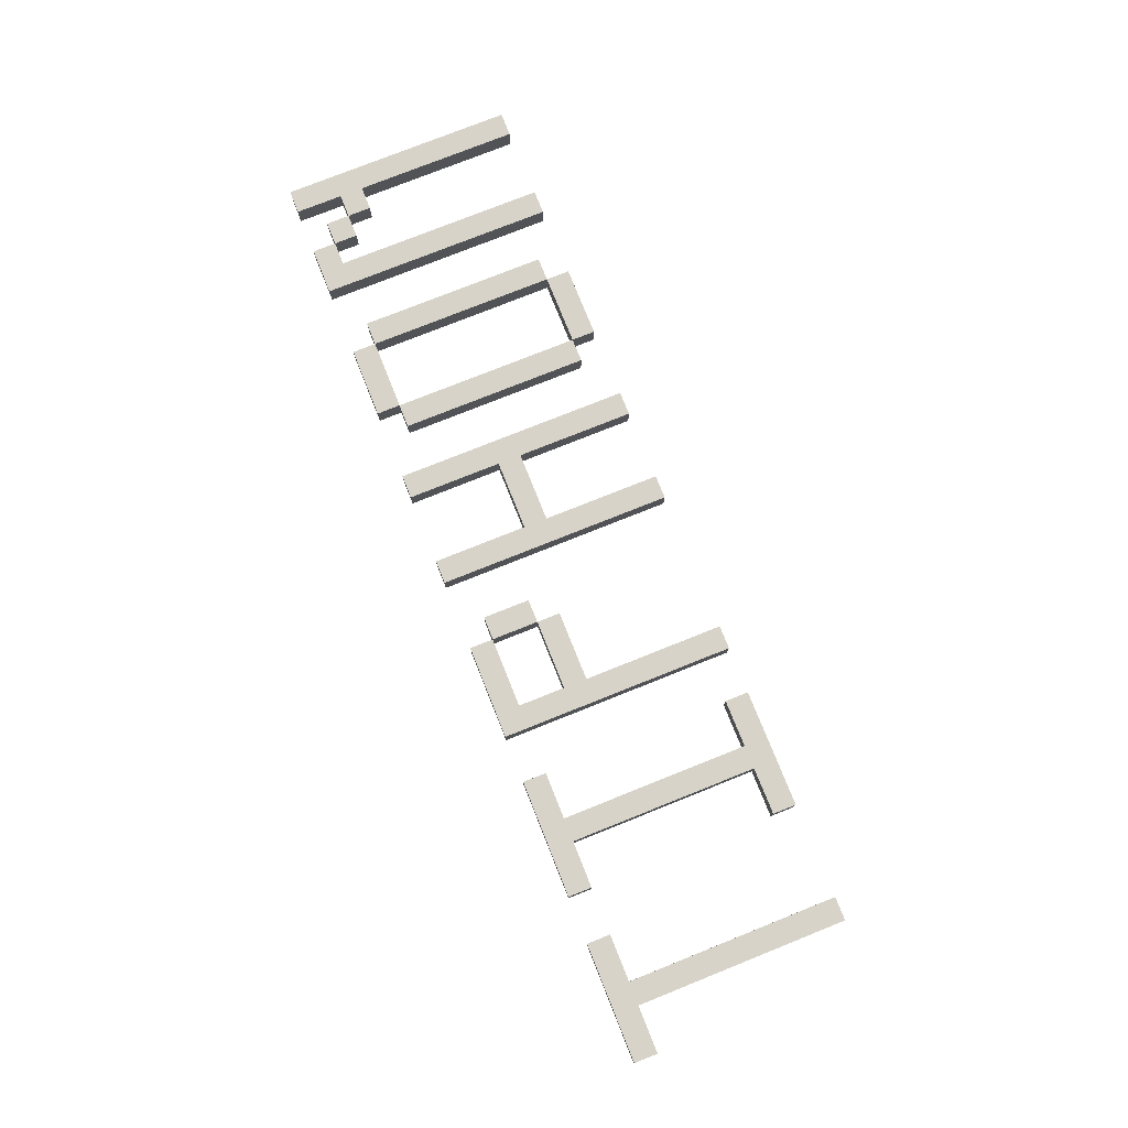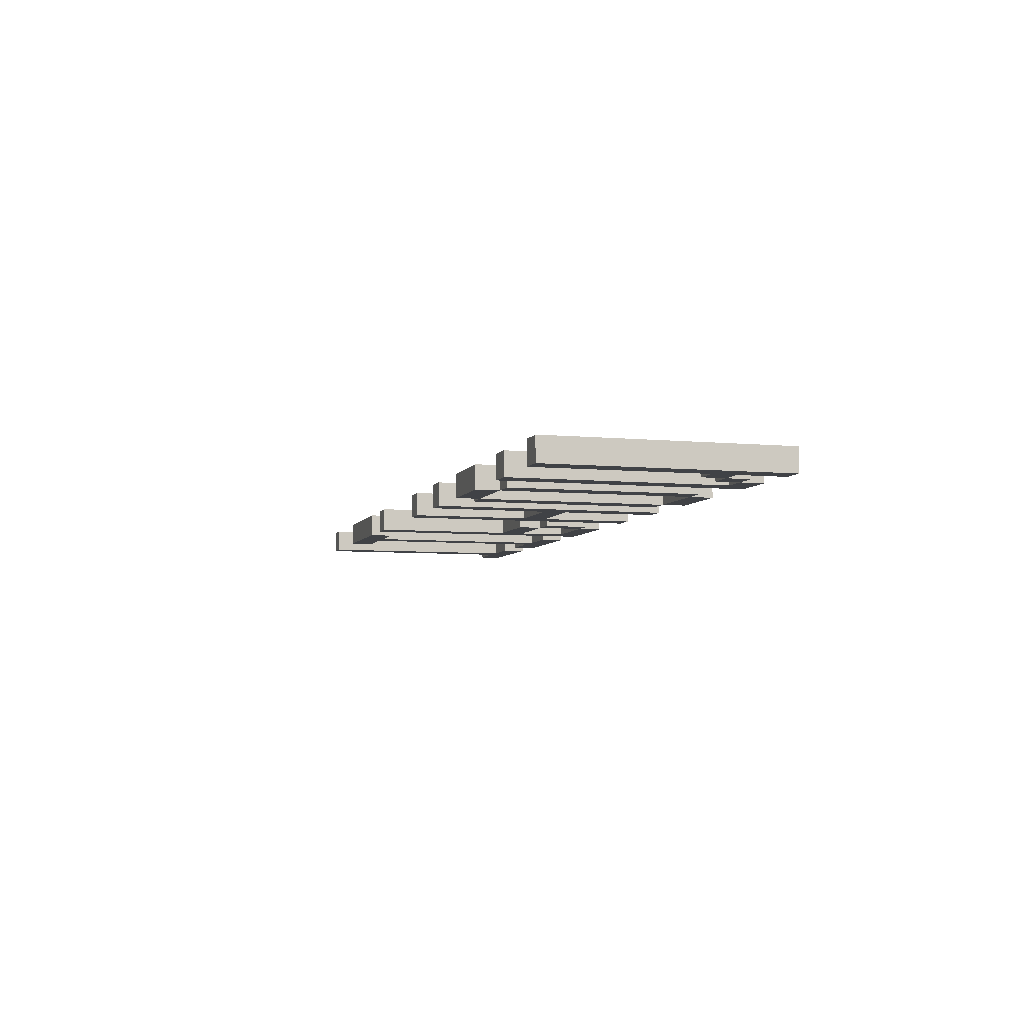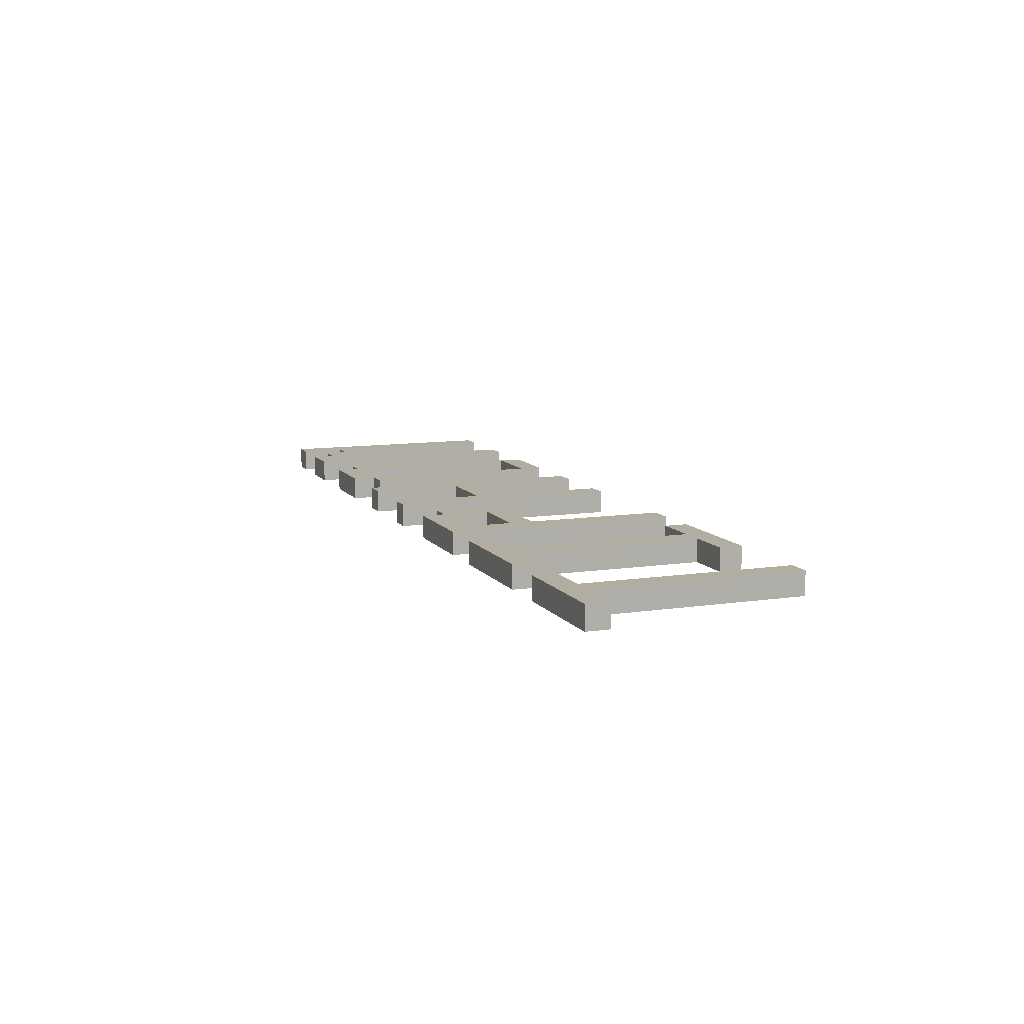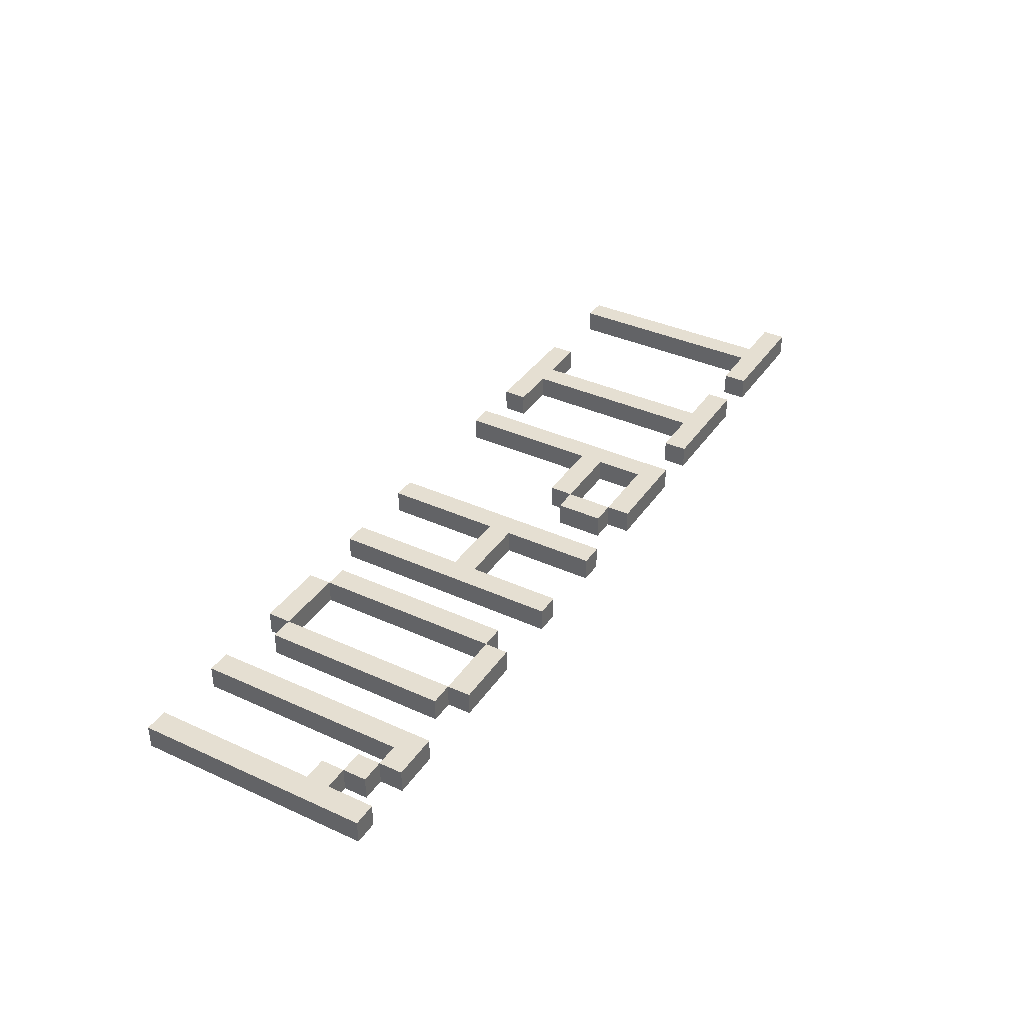
<metadata>
{"format":"obj","ext":"obj","renderer":"f3d","projection":"perspective","resolution":1024,"background":"white","views":[{"elev":76.9,"azim":-111.8,"up":"+Z"},{"elev":-6.1,"azim":73.7,"up":"+Z"},{"elev":10.4,"azim":-111.1,"up":"+Z"},{"elev":37.3,"azim":120.3,"up":"+Z"}]}
</metadata>
<code>
o
v -13.4 7.2 -18.7
v -13.4 7.2 -18.8
v -13.4 7.3 -18.7
v -13.4 7.3 -18.8
v -13.2 6.3 -18.7
v -13.2 6.3 -18.8
v -13.2 7.2 -18.7
v -13.2 7.2 -18.8
v -12.7 6.3 -18.7
v -12.7 6.3 -18.8
v -12.7 6.4 -18.7
v -12.7 6.4 -18.8
v -12.7 7.2 -18.7
v -12.7 7.2 -18.8
v -12.7 7.3 -18.7
v -12.7 7.3 -18.8
v -12.5 6.4 -18.7
v -12.5 6.4 -18.8
v -12.5 7.2 -18.7
v -12.5 7.2 -18.8
v -12 6.3 -18.7
v -12 6.3 -18.8
v -12 7.3 -18.7
v -12 7.3 -18.8
v -11.6 7 -18.7
v -11.6 7 -18.8
v -11.6 7.2 -18.7
v -11.6 7.2 -18.8
v -11.3 6.3 -18.7
v -11.3 6.3 -18.8
v -11.3 7.3 -18.7
v -11.3 7.3 -18.8
v -10.9 6.3 -18.7
v -10.9 6.3 -18.8
v -10.9 6.8 -18.7
v -10.9 6.8 -18.8
v -10.9 6.9 -18.7
v -10.9 6.9 -18.8
v -10.9 7.3 -18.7
v -10.9 7.3 -18.8
v -10.6 6.4 -18.7
v -10.6 6.4 -18.8
v -10.6 7.2 -18.7
v -10.6 7.2 -18.8
v -10.5 6.3 -18.7
v -10.5 6.3 -18.8
v -10.5 6.4 -18.7
v -10.5 6.4 -18.8
v -10.5 7.2 -18.7
v -10.5 7.2 -18.8
v -10.5 7.3 -18.7
v -10.5 7.3 -18.8
v -10.2 6.4 -18.7
v -10.2 6.4 -18.8
v -10.2 7.2 -18.7
v -10.2 7.2 -18.8
v -9.9 6.3 -18.7
v -9.9 6.3 -18.8
v -9.9 7.3 -18.7
v -9.9 7.3 -18.8
v -9.7 7.1 -18.7
v -9.7 7.1 -18.8
v -9.7 7.2 -18.7
v -9.7 7.2 -18.8
v -9.6 7 -18.7
v -9.6 7 -18.8
v -9.6 7.1 -18.7
v -9.6 7.1 -18.8
v -9.5 6.3 -18.7
v -9.5 6.3 -18.8
v -9.5 7 -18.7
v -9.5 7 -18.8
v -9.5 7.1 -18.7
v -9.5 7.1 -18.8
v -9.5 7.3 -18.7
v -9.5 7.3 -18.8
v -13.1 6.3 -18.7
v -13.1 6.3 -18.8
v -13.1 7.2 -18.7
v -13.1 7.2 -18.8
v -12.9 7.2 -18.7
v -12.9 7.2 -18.8
v -12.9 7.3 -18.7
v -12.9 7.3 -18.8
v -12.4 6.4 -18.7
v -12.4 6.4 -18.8
v -12.4 7.2 -18.7
v -12.4 7.2 -18.8
v -12.2 6.3 -18.7
v -12.2 6.3 -18.8
v -12.2 6.4 -18.7
v -12.2 6.4 -18.8
v -12.2 7.2 -18.7
v -12.2 7.2 -18.8
v -12.2 7.3 -18.7
v -12.2 7.3 -18.8
v -11.9 6.3 -18.7
v -11.9 6.3 -18.8
v -11.9 6.9 -18.7
v -11.9 6.9 -18.8
v -11.9 7 -18.7
v -11.9 7 -18.8
v -11.9 7.2 -18.7
v -11.9 7.2 -18.8
v -11.6 6.9 -18.7
v -11.6 6.9 -18.8
v -11.6 7 -18.7
v -11.6 7 -18.8
v -11.6 7.2 -18.7
v -11.6 7.2 -18.8
v -11.6 7.3 -18.7
v -11.6 7.3 -18.8
v -11.5 7 -18.7
v -11.5 7 -18.8
v -11.5 7.2 -18.7
v -11.5 7.2 -18.8
v -11.2 6.3 -18.7
v -11.2 6.3 -18.8
v -11.2 6.8 -18.7
v -11.2 6.8 -18.8
v -11.2 6.9 -18.7
v -11.2 6.9 -18.8
v -11.2 7.3 -18.7
v -11.2 7.3 -18.8
v -10.8 6.3 -18.7
v -10.8 6.3 -18.8
v -10.8 7.3 -18.7
v -10.8 7.3 -18.8
v -10.5 6.4 -18.7
v -10.5 6.4 -18.8
v -10.5 7.2 -18.7
v -10.5 7.2 -18.8
v -10.2 6.3 -18.7
v -10.2 6.3 -18.8
v -10.2 6.4 -18.7
v -10.2 6.4 -18.8
v -10.2 7.2 -18.7
v -10.2 7.2 -18.8
v -10.2 7.3 -18.7
v -10.2 7.3 -18.8
v -10.1 6.4 -18.7
v -10.1 6.4 -18.8
v -10.1 7.2 -18.7
v -10.1 7.2 -18.8
v -9.8 6.3 -18.7
v -9.8 6.3 -18.8
v -9.8 7.2 -18.7
v -9.8 7.2 -18.8
v -9.7 7.2 -18.7
v -9.7 7.2 -18.8
v -9.7 7.3 -18.7
v -9.7 7.3 -18.8
v -9.6 7.1 -18.7
v -9.6 7.1 -18.8
v -9.6 7.2 -18.7
v -9.6 7.2 -18.8
v -9.4 6.3 -18.7
v -9.4 6.3 -18.8
v -9.4 7.3 -18.7
v -9.4 7.3 -18.8
v -13.4 7.2 -18.7
v -13.4 7.3 -18.7
v -13.2 6.3 -18.7
v -13.2 7.2 -18.7
v -13.1 6.3 -18.7
v -13.1 7.2 -18.7
v -12.9 7.2 -18.7
v -12.9 7.3 -18.7
v -12.7 6.3 -18.7
v -12.7 6.4 -18.7
v -12.7 7.2 -18.7
v -12.7 7.3 -18.7
v -12.5 6.4 -18.7
v -12.5 7.2 -18.7
v -12.4 6.4 -18.7
v -12.4 7.2 -18.7
v -12.2 6.3 -18.7
v -12.2 6.4 -18.7
v -12.2 7.2 -18.7
v -12.2 7.3 -18.7
v -12 6.3 -18.7
v -12 7.3 -18.7
v -11.9 6.3 -18.7
v -11.9 6.9 -18.7
v -11.9 7 -18.7
v -11.9 7.2 -18.7
v -11.6 6.9 -18.7
v -11.6 7 -18.7
v -11.6 7.2 -18.7
v -11.6 7.3 -18.7
v -11.5 7 -18.7
v -11.5 7.2 -18.7
v -11.3 6.3 -18.7
v -11.3 7.3 -18.7
v -11.2 6.3 -18.7
v -11.2 6.8 -18.7
v -11.2 6.9 -18.7
v -11.2 7.3 -18.7
v -10.9 6.3 -18.7
v -10.9 6.8 -18.7
v -10.9 6.9 -18.7
v -10.9 7.3 -18.7
v -10.8 6.3 -18.7
v -10.8 7.3 -18.7
v -10.6 6.4 -18.7
v -10.6 7.2 -18.7
v -10.5 6.3 -18.7
v -10.5 6.4 -18.7
v -10.5 7.2 -18.7
v -10.5 7.3 -18.7
v -10.2 6.3 -18.7
v -10.2 6.4 -18.7
v -10.2 7.2 -18.7
v -10.2 7.3 -18.7
v -10.1 6.4 -18.7
v -10.1 7.2 -18.7
v -9.9 6.3 -18.7
v -9.9 7.3 -18.7
v -9.8 6.3 -18.7
v -9.8 7.2 -18.7
v -9.7 7.1 -18.7
v -9.7 7.2 -18.7
v -9.7 7.3 -18.7
v -9.6 7 -18.7
v -9.6 7.1 -18.7
v -9.6 7.2 -18.7
v -9.5 6.3 -18.7
v -9.5 7 -18.7
v -9.5 7.1 -18.7
v -9.5 7.3 -18.7
v -9.4 6.3 -18.7
v -9.4 7.3 -18.7
v -13.4 7.2 -18.8
v -13.4 7.3 -18.8
v -13.2 6.3 -18.8
v -13.2 7.2 -18.8
v -13.1 6.3 -18.8
v -13.1 7.2 -18.8
v -12.9 7.2 -18.8
v -12.9 7.3 -18.8
v -12.7 6.3 -18.8
v -12.7 6.4 -18.8
v -12.7 7.2 -18.8
v -12.7 7.3 -18.8
v -12.5 6.4 -18.8
v -12.5 7.2 -18.8
v -12.4 6.4 -18.8
v -12.4 7.2 -18.8
v -12.2 6.3 -18.8
v -12.2 6.4 -18.8
v -12.2 7.2 -18.8
v -12.2 7.3 -18.8
v -12 6.3 -18.8
v -12 7.3 -18.8
v -11.9 6.3 -18.8
v -11.9 6.9 -18.8
v -11.9 7 -18.8
v -11.9 7.2 -18.8
v -11.6 6.9 -18.8
v -11.6 7 -18.8
v -11.6 7.2 -18.8
v -11.6 7.3 -18.8
v -11.5 7 -18.8
v -11.5 7.2 -18.8
v -11.3 6.3 -18.8
v -11.3 7.3 -18.8
v -11.2 6.3 -18.8
v -11.2 6.8 -18.8
v -11.2 6.9 -18.8
v -11.2 7.3 -18.8
v -10.9 6.3 -18.8
v -10.9 6.8 -18.8
v -10.9 6.9 -18.8
v -10.9 7.3 -18.8
v -10.8 6.3 -18.8
v -10.8 7.3 -18.8
v -10.6 6.4 -18.8
v -10.6 7.2 -18.8
v -10.5 6.3 -18.8
v -10.5 6.4 -18.8
v -10.5 7.2 -18.8
v -10.5 7.3 -18.8
v -10.2 6.3 -18.8
v -10.2 6.4 -18.8
v -10.2 7.2 -18.8
v -10.2 7.3 -18.8
v -10.1 6.4 -18.8
v -10.1 7.2 -18.8
v -9.9 6.3 -18.8
v -9.9 7.3 -18.8
v -9.8 6.3 -18.8
v -9.8 7.2 -18.8
v -9.7 7.1 -18.8
v -9.7 7.2 -18.8
v -9.7 7.3 -18.8
v -9.6 7 -18.8
v -9.6 7.1 -18.8
v -9.6 7.2 -18.8
v -9.5 6.3 -18.8
v -9.5 7 -18.8
v -9.5 7.1 -18.8
v -9.5 7.3 -18.8
v -9.4 6.3 -18.8
v -9.4 7.3 -18.8
v -13.2 6.3 -18.7
v -13.1 6.3 -18.7
v -12.7 6.3 -18.7
v -12.2 6.3 -18.7
v -12 6.3 -18.7
v -11.9 6.3 -18.7
v -11.3 6.3 -18.7
v -11.2 6.3 -18.7
v -10.9 6.3 -18.7
v -10.8 6.3 -18.7
v -10.5 6.3 -18.7
v -10.2 6.3 -18.7
v -9.9 6.3 -18.7
v -9.8 6.3 -18.7
v -9.5 6.3 -18.7
v -9.4 6.3 -18.7
v -13.2 6.3 -18.8
v -13.1 6.3 -18.8
v -12.7 6.3 -18.8
v -12.2 6.3 -18.8
v -12 6.3 -18.8
v -11.9 6.3 -18.8
v -11.3 6.3 -18.8
v -11.2 6.3 -18.8
v -10.9 6.3 -18.8
v -10.8 6.3 -18.8
v -10.5 6.3 -18.8
v -10.2 6.3 -18.8
v -9.9 6.3 -18.8
v -9.8 6.3 -18.8
v -9.5 6.3 -18.8
v -9.4 6.3 -18.8
v -10.6 6.4 -18.7
v -10.5 6.4 -18.7
v -10.2 6.4 -18.7
v -10.1 6.4 -18.7
v -10.6 6.4 -18.8
v -10.5 6.4 -18.8
v -10.2 6.4 -18.8
v -10.1 6.4 -18.8
v -11.2 6.8 -18.7
v -10.9 6.8 -18.7
v -11.2 6.8 -18.8
v -10.9 6.8 -18.8
v -11.9 6.9 -18.7
v -11.6 6.9 -18.7
v -11.9 6.9 -18.8
v -11.6 6.9 -18.8
v -11.6 7 -18.7
v -11.5 7 -18.7
v -9.6 7 -18.7
v -9.5 7 -18.7
v -11.6 7 -18.8
v -11.5 7 -18.8
v -9.6 7 -18.8
v -9.5 7 -18.8
v -9.7 7.1 -18.7
v -9.6 7.1 -18.7
v -9.7 7.1 -18.8
v -9.6 7.1 -18.8
v -13.4 7.2 -18.7
v -13.2 7.2 -18.7
v -13.1 7.2 -18.7
v -12.9 7.2 -18.7
v -12.7 7.2 -18.7
v -12.5 7.2 -18.7
v -12.4 7.2 -18.7
v -12.2 7.2 -18.7
v -11.9 7.2 -18.7
v -11.6 7.2 -18.7
v -10.5 7.2 -18.7
v -10.2 7.2 -18.7
v -9.8 7.2 -18.7
v -9.7 7.2 -18.7
v -13.4 7.2 -18.8
v -13.2 7.2 -18.8
v -13.1 7.2 -18.8
v -12.9 7.2 -18.8
v -12.7 7.2 -18.8
v -12.5 7.2 -18.8
v -12.4 7.2 -18.8
v -12.2 7.2 -18.8
v -11.9 7.2 -18.8
v -11.6 7.2 -18.8
v -10.5 7.2 -18.8
v -10.2 7.2 -18.8
v -9.8 7.2 -18.8
v -9.7 7.2 -18.8
v -12.7 6.4 -18.7
v -12.5 6.4 -18.7
v -12.4 6.4 -18.7
v -12.2 6.4 -18.7
v -10.5 6.4 -18.7
v -10.2 6.4 -18.7
v -12.7 6.4 -18.8
v -12.5 6.4 -18.8
v -12.4 6.4 -18.8
v -12.2 6.4 -18.8
v -10.5 6.4 -18.8
v -10.2 6.4 -18.8
v -11.2 6.9 -18.7
v -10.9 6.9 -18.7
v -11.2 6.9 -18.8
v -10.9 6.9 -18.8
v -11.9 7 -18.7
v -11.6 7 -18.7
v -11.9 7 -18.8
v -11.6 7 -18.8
v -9.6 7.1 -18.7
v -9.5 7.1 -18.7
v -9.6 7.1 -18.8
v -9.5 7.1 -18.8
v -11.6 7.2 -18.7
v -11.5 7.2 -18.7
v -10.6 7.2 -18.7
v -10.5 7.2 -18.7
v -10.2 7.2 -18.7
v -10.1 7.2 -18.7
v -9.7 7.2 -18.7
v -9.6 7.2 -18.7
v -11.6 7.2 -18.8
v -11.5 7.2 -18.8
v -10.6 7.2 -18.8
v -10.5 7.2 -18.8
v -10.2 7.2 -18.8
v -10.1 7.2 -18.8
v -9.7 7.2 -18.8
v -9.6 7.2 -18.8
v -13.4 7.3 -18.7
v -12.9 7.3 -18.7
v -12.7 7.3 -18.7
v -12.2 7.3 -18.7
v -12 7.3 -18.7
v -11.6 7.3 -18.7
v -11.3 7.3 -18.7
v -11.2 7.3 -18.7
v -10.9 7.3 -18.7
v -10.8 7.3 -18.7
v -10.5 7.3 -18.7
v -10.2 7.3 -18.7
v -9.9 7.3 -18.7
v -9.7 7.3 -18.7
v -9.5 7.3 -18.7
v -9.4 7.3 -18.7
v -13.4 7.3 -18.8
v -12.9 7.3 -18.8
v -12.7 7.3 -18.8
v -12.2 7.3 -18.8
v -12 7.3 -18.8
v -11.6 7.3 -18.8
v -11.3 7.3 -18.8
v -11.2 7.3 -18.8
v -10.9 7.3 -18.8
v -10.8 7.3 -18.8
v -10.5 7.3 -18.8
v -10.2 7.3 -18.8
v -9.9 7.3 -18.8
v -9.7 7.3 -18.8
v -9.5 7.3 -18.8
v -9.4 7.3 -18.8
f 3 2 1
f 4 2 3
f 7 6 5
f 8 6 7
f 11 10 9
f 12 10 11
f 15 14 13
f 16 14 15
f 19 18 17
f 20 18 19
f 23 22 21
f 24 22 23
f 27 26 25
f 28 26 27
f 31 30 29
f 32 30 31
f 35 34 33
f 36 34 35
f 39 38 37
f 40 38 39
f 43 42 41
f 44 42 43
f 47 46 45
f 48 46 47
f 51 50 49
f 52 50 51
f 55 54 53
f 56 54 55
f 59 58 57
f 60 58 59
f 63 62 61
f 64 62 63
f 67 66 65
f 68 66 67
f 71 70 69
f 72 70 71
f 75 74 73
f 76 74 75
f 77 78 79
f 79 78 80
f 81 82 83
f 83 82 84
f 85 86 87
f 87 86 88
f 89 90 91
f 91 90 92
f 93 94 95
f 95 94 96
f 97 98 99
f 99 98 100
f 101 102 103
f 103 102 104
f 105 106 107
f 107 106 108
f 109 110 111
f 111 110 112
f 113 114 115
f 115 114 116
f 117 118 119
f 119 118 120
f 121 122 123
f 123 122 124
f 125 126 127
f 127 126 128
f 129 130 131
f 131 130 132
f 133 134 135
f 135 134 136
f 137 138 139
f 139 138 140
f 141 142 143
f 143 142 144
f 145 146 147
f 147 146 148
f 149 150 151
f 151 150 152
f 153 154 155
f 155 154 156
f 157 158 159
f 159 158 160
f 164 162 161
f 165 164 163
f 166 162 164
f 166 164 165
f 167 162 166
f 168 162 167
f 173 170 169
f 174 172 171
f 175 173 169
f 175 174 173
f 176 172 174
f 176 174 175
f 177 175 169
f 178 175 177
f 179 172 176
f 180 172 179
f 183 182 181
f 184 182 183
f 185 182 184
f 186 182 185
f 187 185 184
f 188 185 187
f 189 182 186
f 190 182 189
f 191 189 188
f 192 189 191
f 195 194 193
f 196 194 195
f 197 194 196
f 198 194 197
f 200 197 196
f 201 197 200
f 203 200 199
f 203 202 201
f 203 201 200
f 204 202 203
f 208 206 205
f 209 206 208
f 211 208 207
f 212 208 211
f 213 210 209
f 214 210 213
f 215 213 212
f 216 213 215
f 219 218 217
f 220 218 219
f 222 218 220
f 223 218 222
f 225 222 221
f 226 222 225
f 228 225 224
f 229 225 228
f 231 229 228
f 231 230 229
f 231 228 227
f 232 230 231
f 233 234 236
f 235 236 237
f 236 234 238
f 237 236 238
f 238 234 239
f 239 234 240
f 241 242 245
f 243 244 246
f 241 245 247
f 245 246 247
f 246 244 248
f 247 246 248
f 241 247 249
f 249 247 250
f 248 244 251
f 251 244 252
f 253 254 255
f 255 254 256
f 256 254 257
f 257 254 258
f 256 257 259
f 259 257 260
f 258 254 261
f 261 254 262
f 260 261 263
f 263 261 264
f 265 266 267
f 267 266 268
f 268 266 269
f 269 266 270
f 268 269 272
f 272 269 273
f 271 272 275
f 273 274 275
f 272 273 275
f 275 274 276
f 277 278 280
f 280 278 281
f 279 280 283
f 283 280 284
f 281 282 285
f 285 282 286
f 284 285 287
f 287 285 288
f 289 290 291
f 291 290 292
f 292 290 294
f 294 290 295
f 293 294 297
f 297 294 298
f 296 297 300
f 300 297 301
f 300 301 303
f 301 302 303
f 299 300 303
f 303 302 304
f 321 306 305
f 322 306 321
f 323 308 307
f 324 308 323
f 325 310 309
f 326 310 325
f 327 312 311
f 328 312 327
f 329 314 313
f 330 314 329
f 331 316 315
f 332 316 331
f 333 318 317
f 334 318 333
f 335 320 319
f 336 320 335
f 341 338 337
f 342 338 341
f 343 340 339
f 344 340 343
f 347 346 345
f 348 346 347
f 351 350 349
f 352 350 351
f 357 354 353
f 358 354 357
f 359 356 355
f 360 356 359
f 363 362 361
f 364 362 363
f 379 366 365
f 380 366 379
f 381 368 367
f 382 368 381
f 383 370 369
f 384 370 383
f 385 372 371
f 386 372 385
f 387 374 373
f 388 374 387
f 389 376 375
f 390 376 389
f 391 378 377
f 392 378 391
f 393 394 399
f 399 394 400
f 395 396 401
f 401 396 402
f 397 398 403
f 403 398 404
f 405 406 407
f 407 406 408
f 409 410 411
f 411 410 412
f 413 414 415
f 415 414 416
f 417 418 425
f 425 418 426
f 419 420 427
f 427 420 428
f 421 422 429
f 429 422 430
f 423 424 431
f 431 424 432
f 433 434 449
f 449 434 450
f 435 436 451
f 451 436 452
f 437 438 453
f 453 438 454
f 439 440 455
f 455 440 456
f 441 442 457
f 457 442 458
f 443 444 459
f 459 444 460
f 445 446 461
f 461 446 462
f 447 448 463
f 463 448 464

</code>
